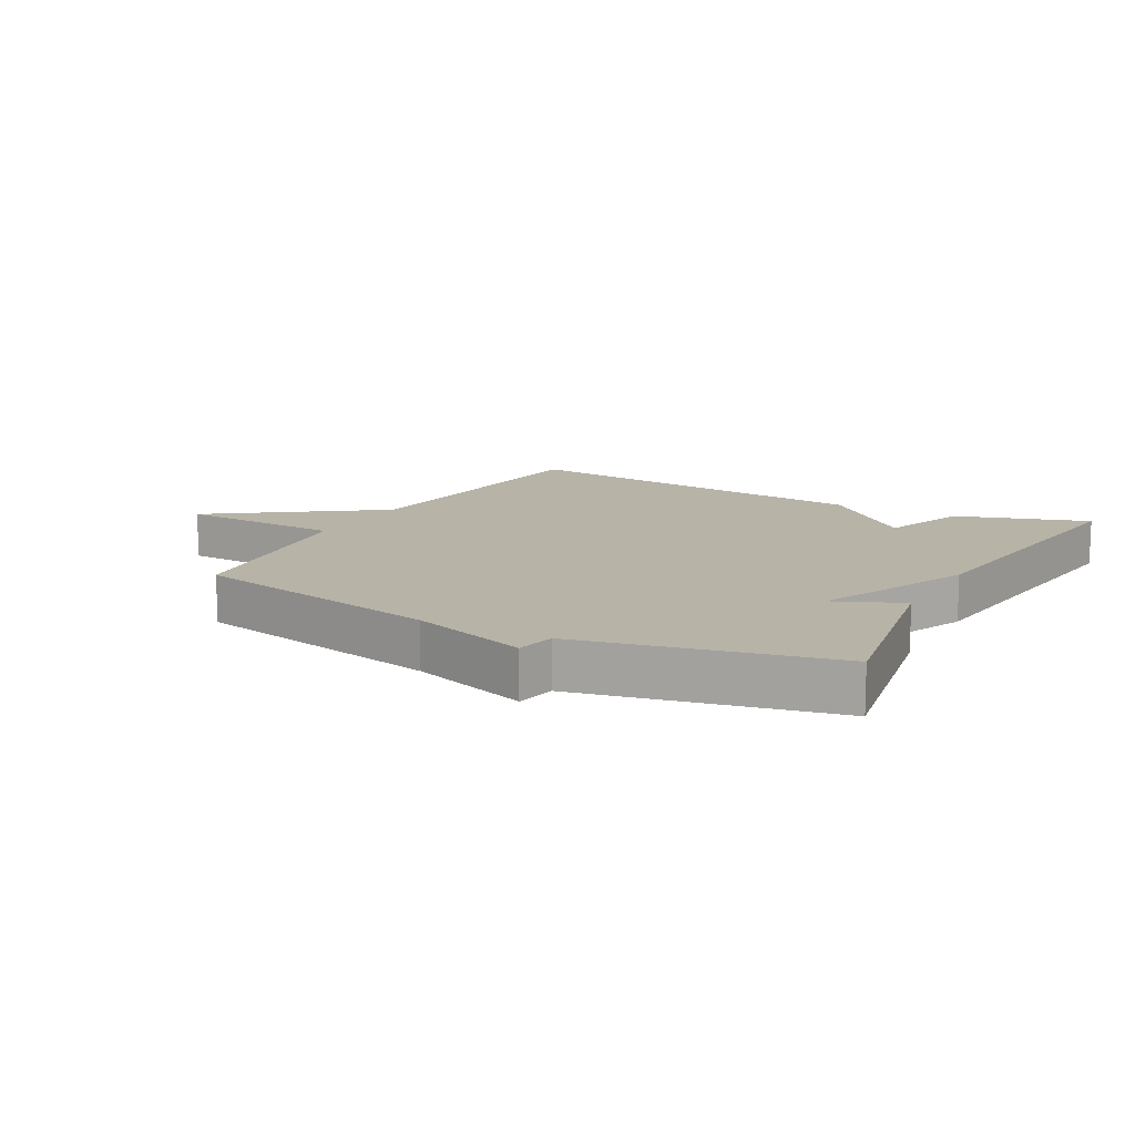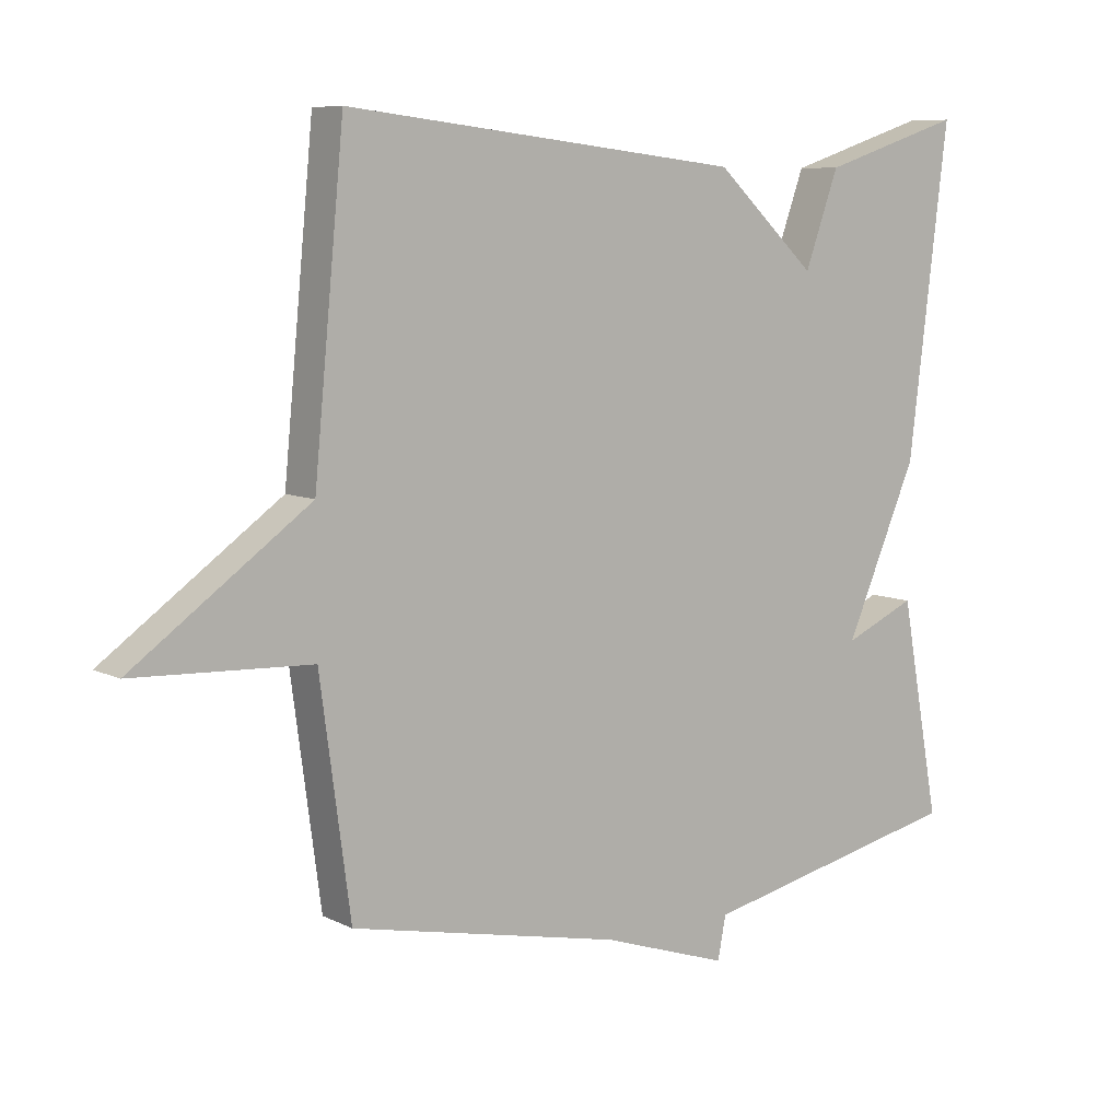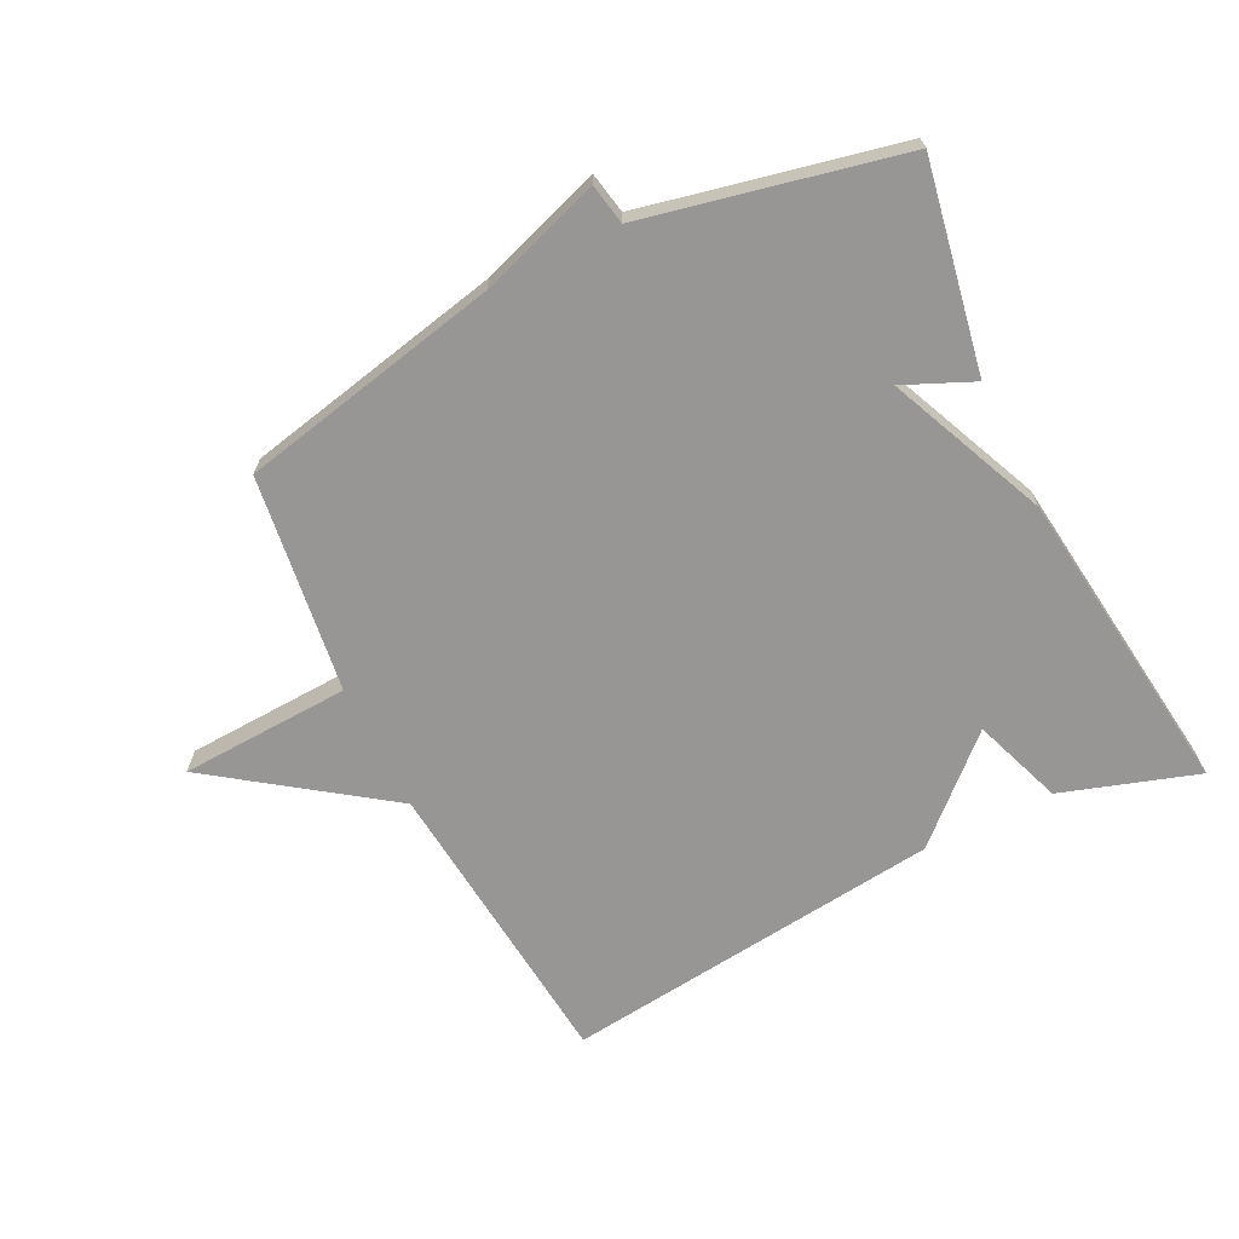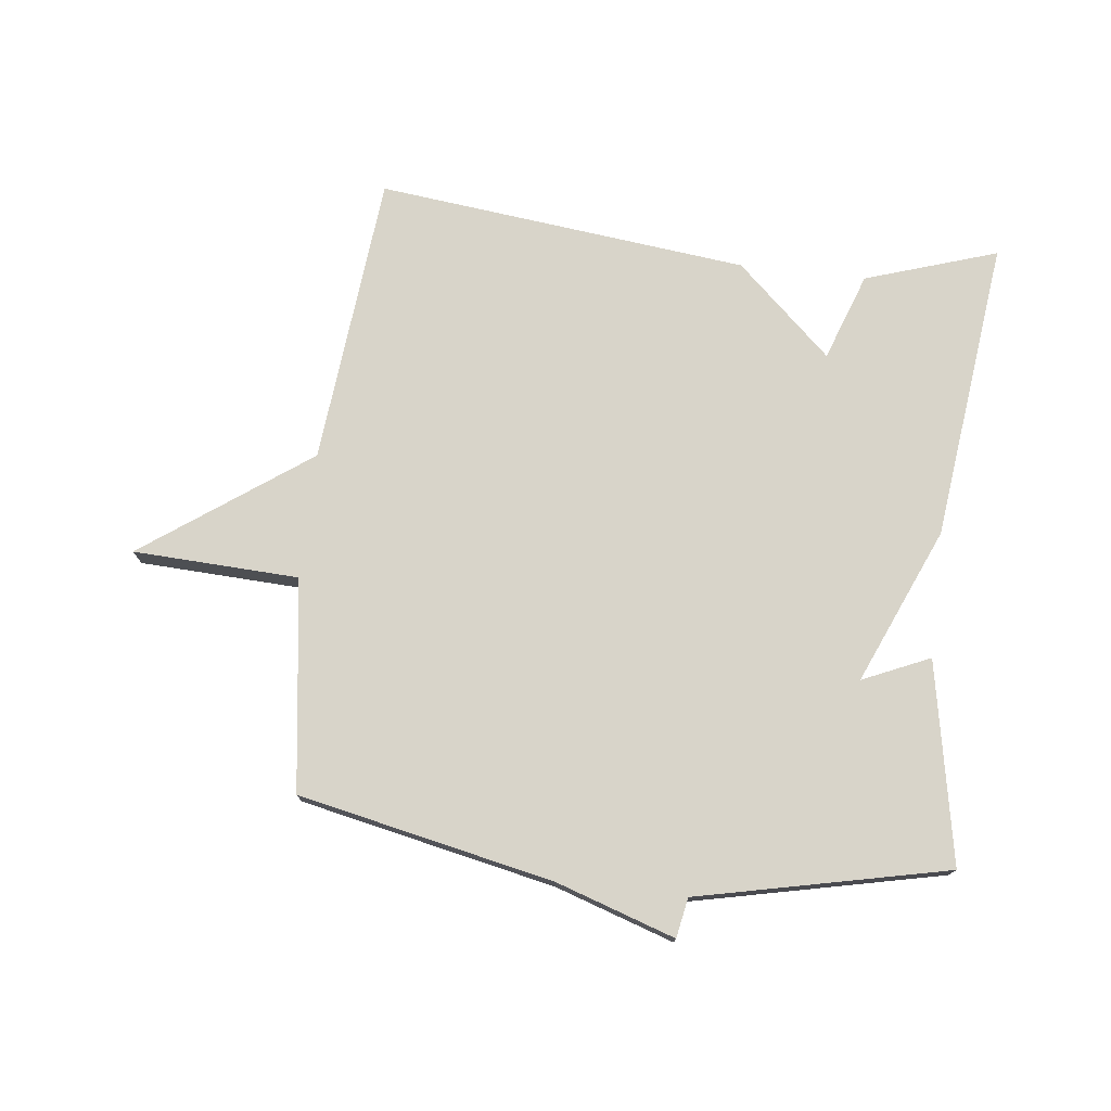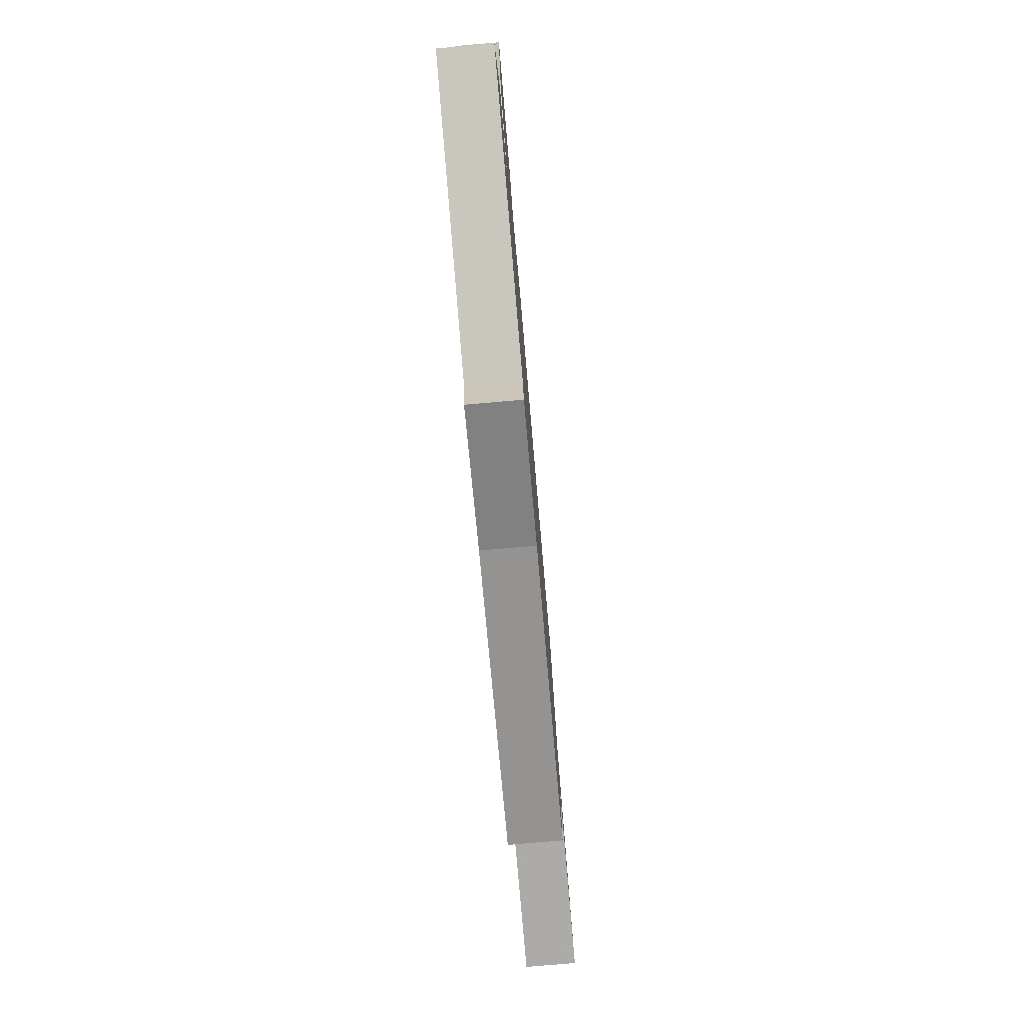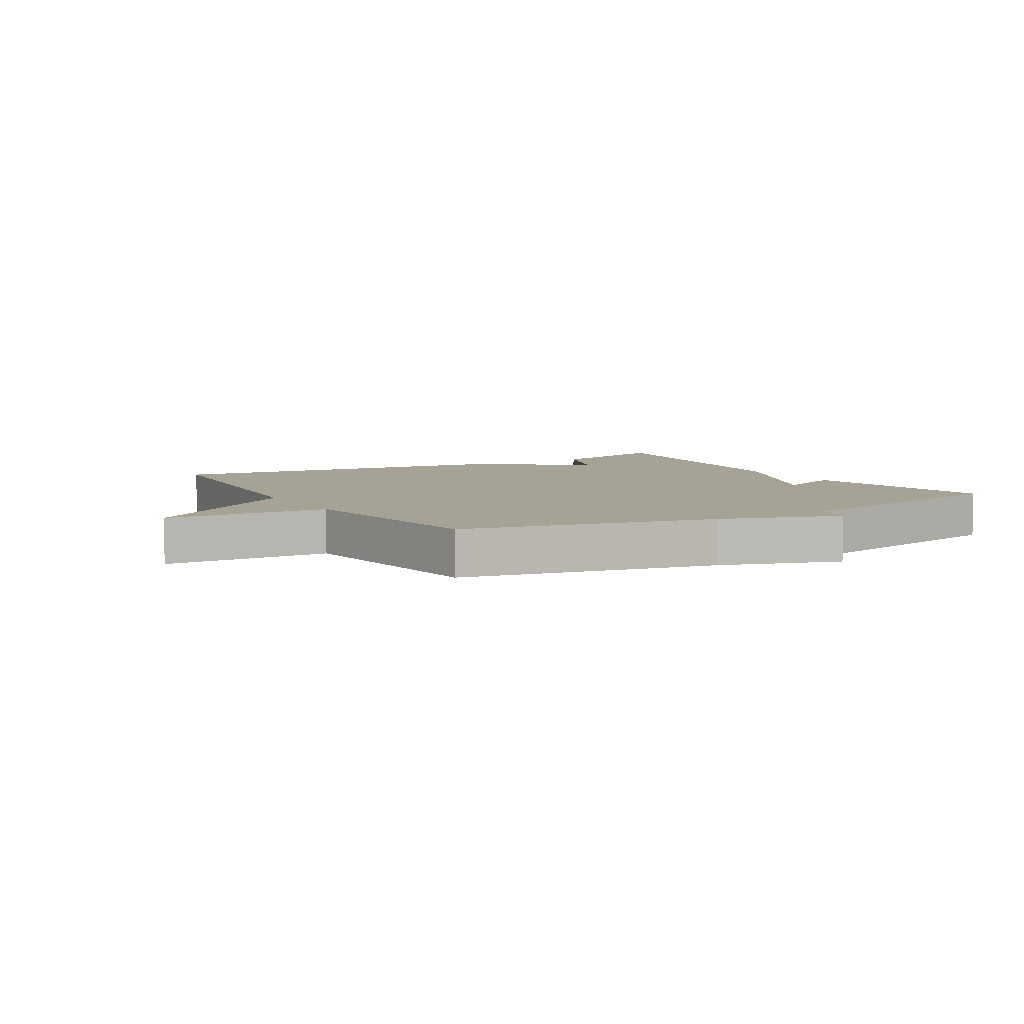
<metadata>
{"format":"obj","ext":"obj","renderer":"f3d","projection":"perspective","resolution":1024,"background":"white","views":[{"elev":12.6,"azim":-151.2,"up":"+Y"},{"elev":8.1,"azim":143.2,"up":"+Z"},{"elev":-67.9,"azim":-153.6,"up":"+Y"},{"elev":75.2,"azim":-173.5,"up":"+Y"},{"elev":-78.7,"azim":-85.1,"up":"+Z"},{"elev":6.3,"azim":149.5,"up":"+Y"}]}
</metadata>
<code>
v -0.5 0.07 0.5
v -0.29 0.07 0.432
v -0.24 0.07 0.293
v -0.09 0.07 0.432
v 0.5 0.07 0.5
v 0.545 0.07 0.036
v 0.808 0.07 -0.152
v 0.545 0.07 -0.164
v 0.5 0.07 -0.5
v 0.096 0.07 -0.586
v -0.092 0.07 -0.649
v -0.104 0.07 -0.586
v -0.5 0.07 -0.5
v -0.441 0.07 -0.18
v -0.334 0.07 -0.227
v -0.441 0.07 0.02
v -0.5 0 0.5
v -0.29 0 0.432
v -0.24 0 0.293
v -0.09 0 0.432
v 0.5 0 0.5
v 0.545 0 0.036
v 0.808 0 -0.152
v 0.545 0 -0.164
v 0.5 0 -0.5
v 0.096 0 -0.586
v -0.092 0 -0.649
v -0.104 0 -0.586
v -0.5 0 -0.5
v -0.441 0 -0.18
v -0.334 0 -0.227
v -0.441 0 0.02
f 1 2 3
f 16 1 3
f 15 16 3
f 12 13 14 15
f 4 5 6
f 3 4 6
f 15 3 6
f 12 15 6
f 10 11 12 6
f 8 9 10 6
f 6 7 8
f 19 18 17
f 19 17 32
f 19 32 31
f 31 30 29 28
f 22 21 20
f 22 20 19
f 22 19 31
f 22 31 28
f 22 28 27 26
f 22 26 25 24
f 24 23 22
f 1 17 18 2
f 2 18 19 3
f 3 19 20 4
f 4 20 21 5
f 5 21 22 6
f 6 22 23 7
f 7 23 24 8
f 8 24 25 9
f 9 25 26 10
f 10 26 27 11
f 11 27 28 12
f 12 28 29 13
f 13 29 30 14
f 14 30 31 15
f 15 31 32 16
f 16 32 17 1

</code>
